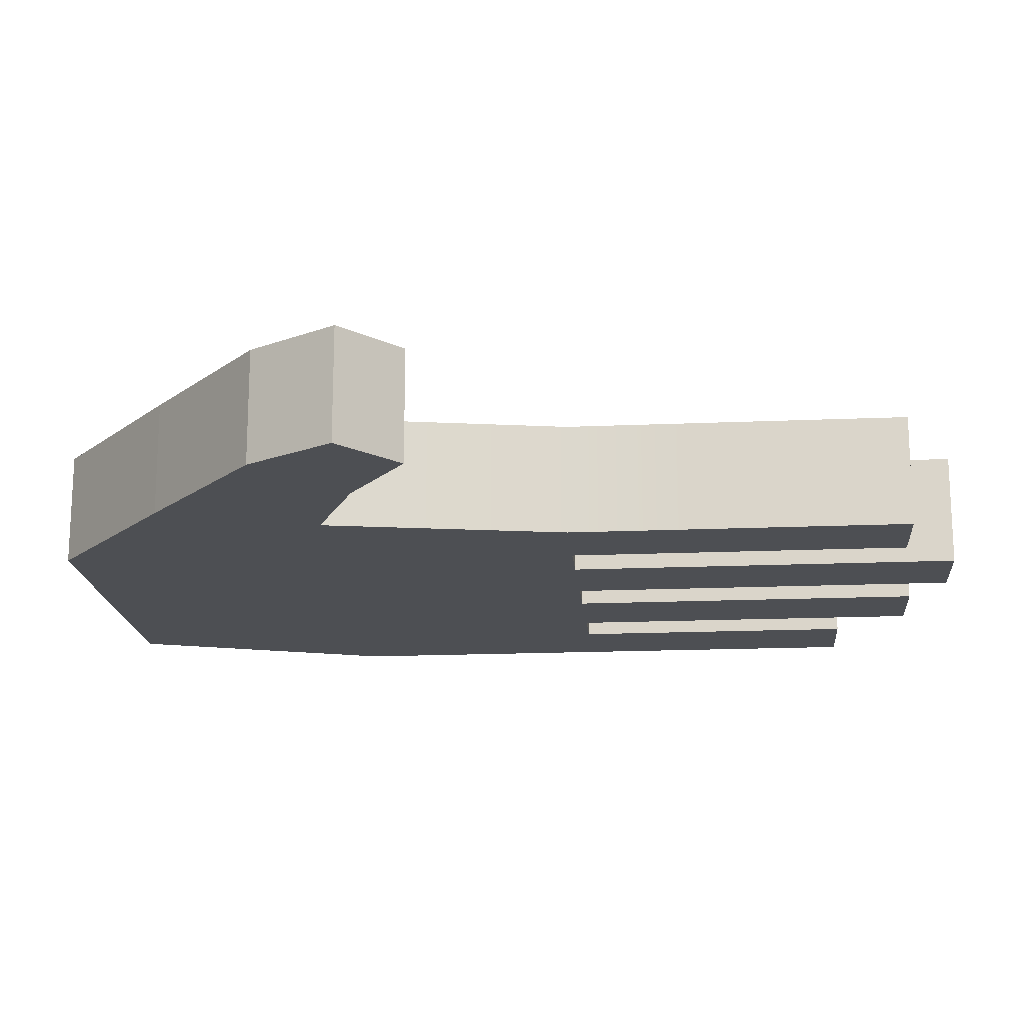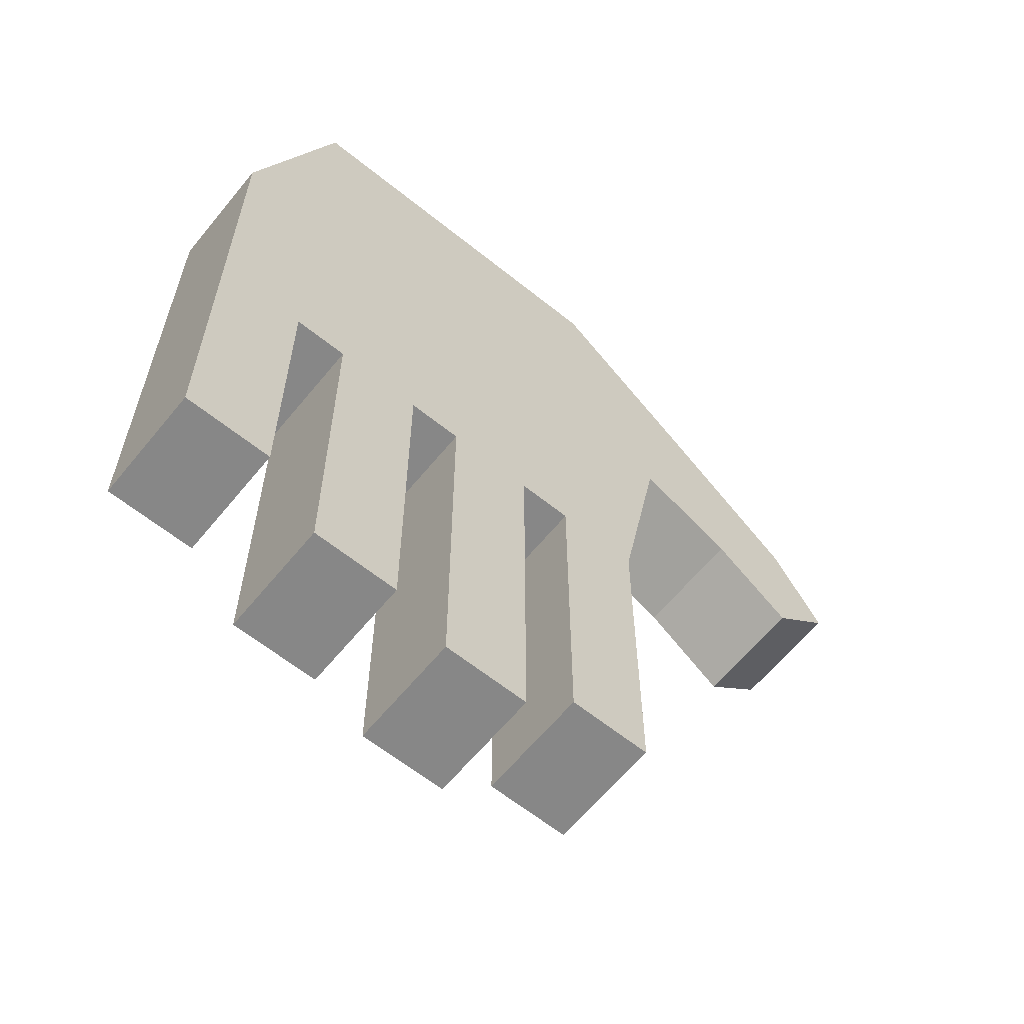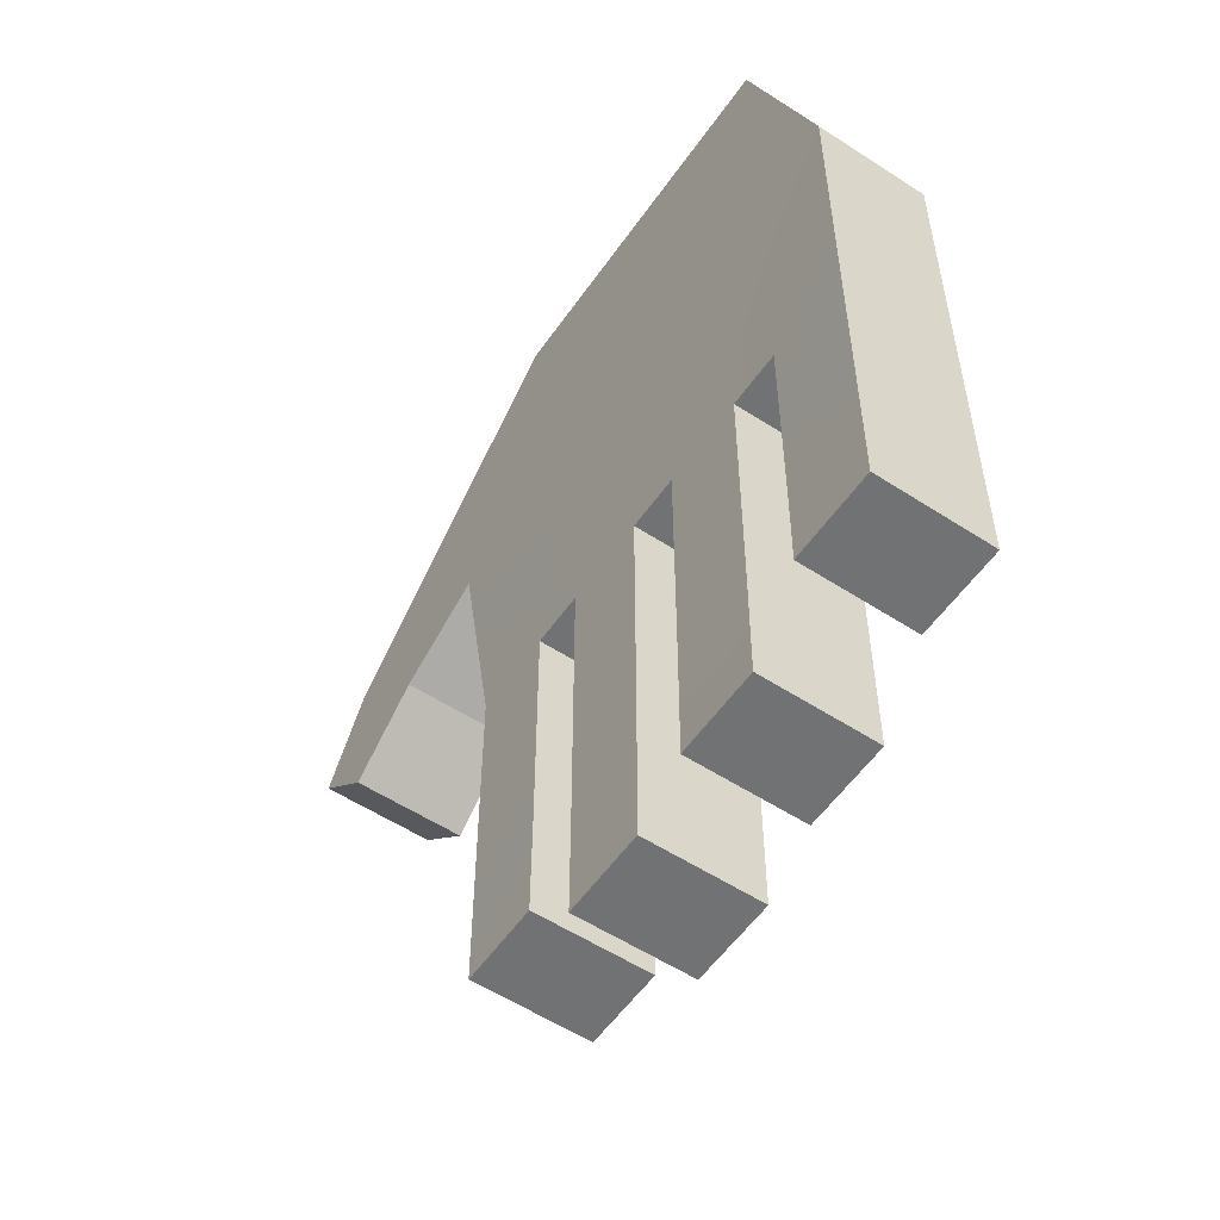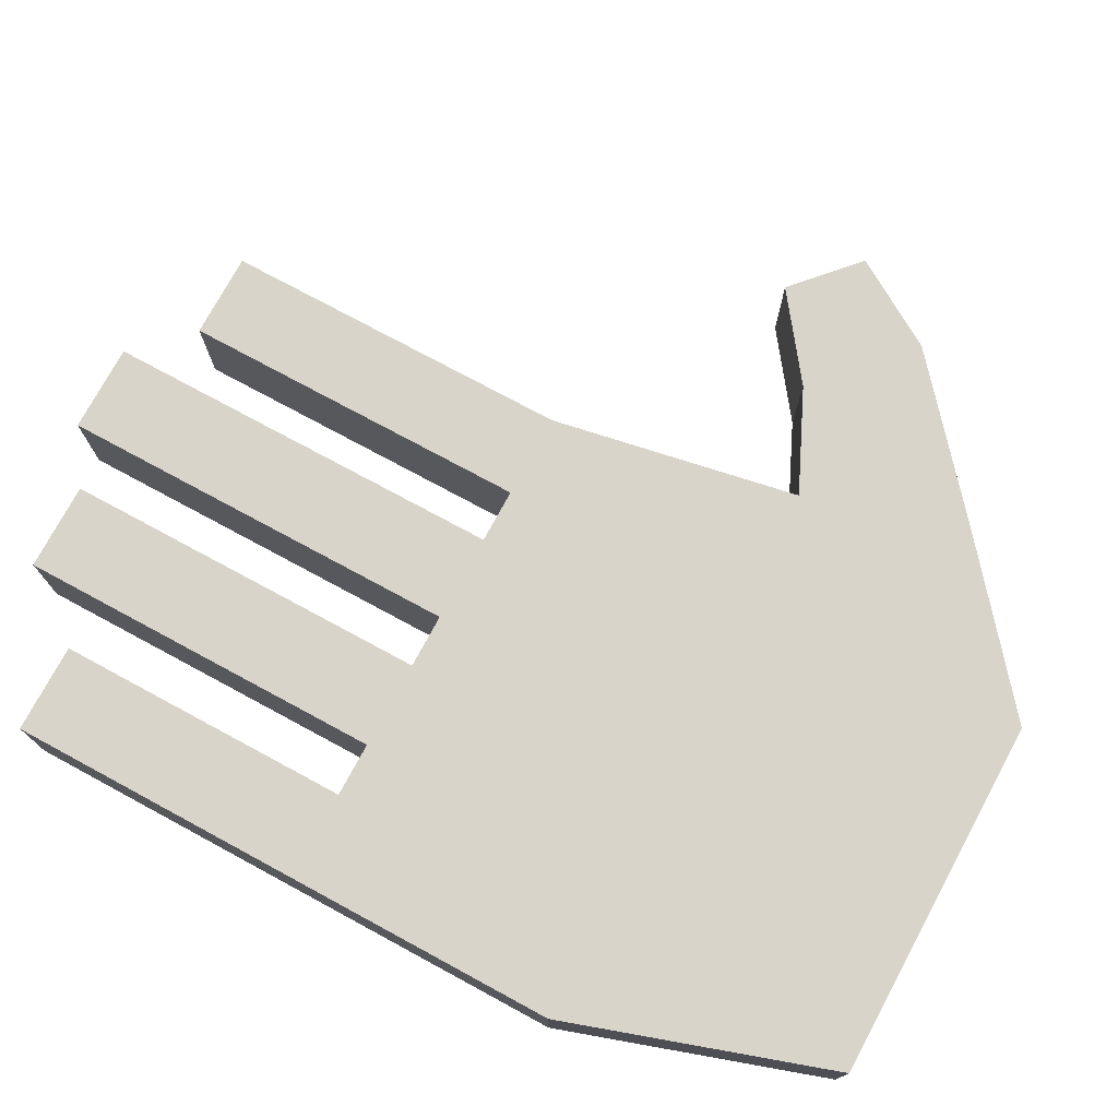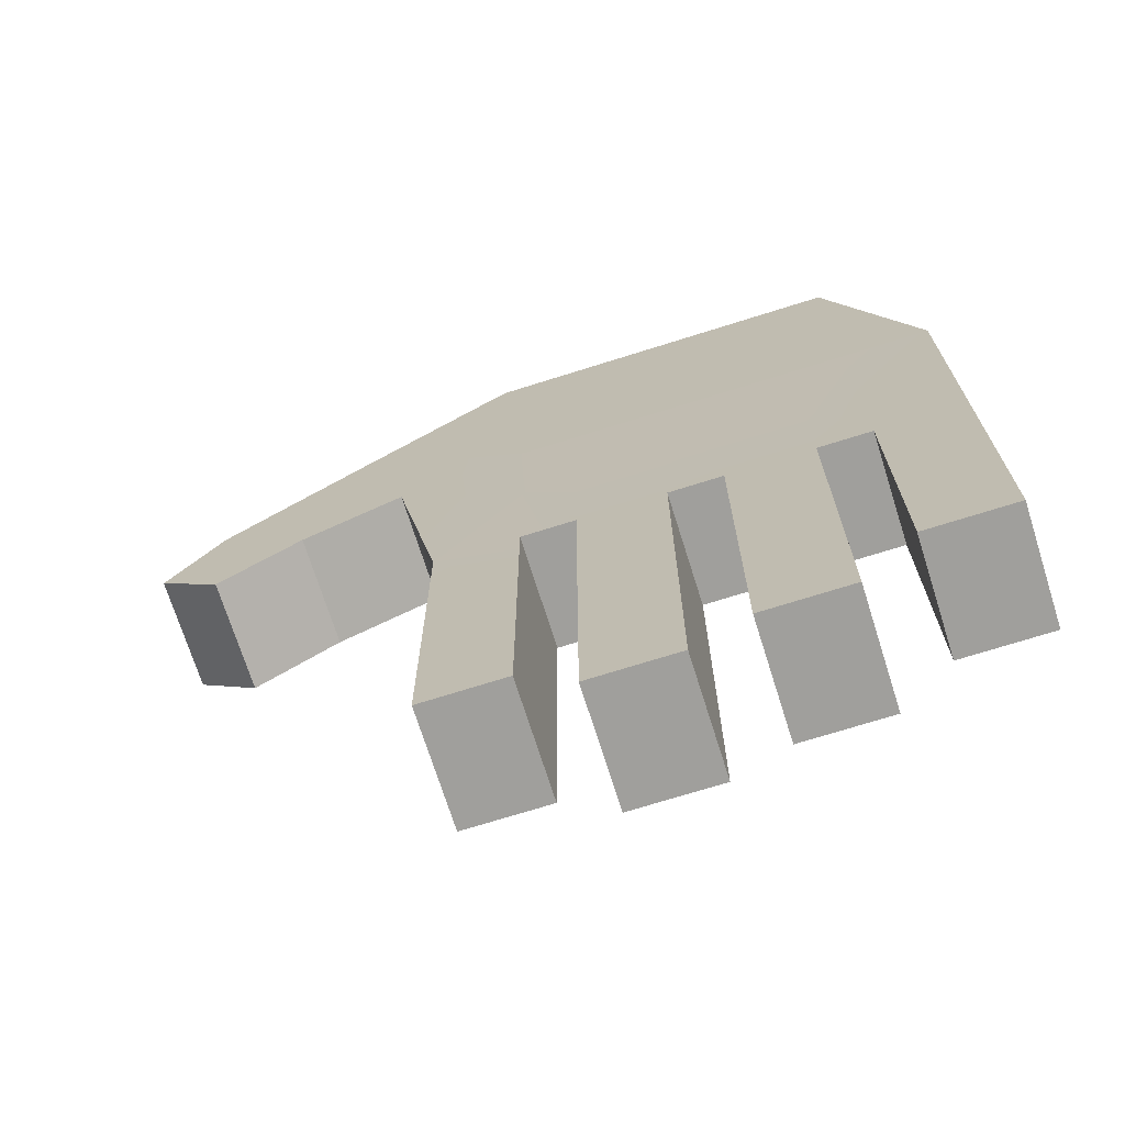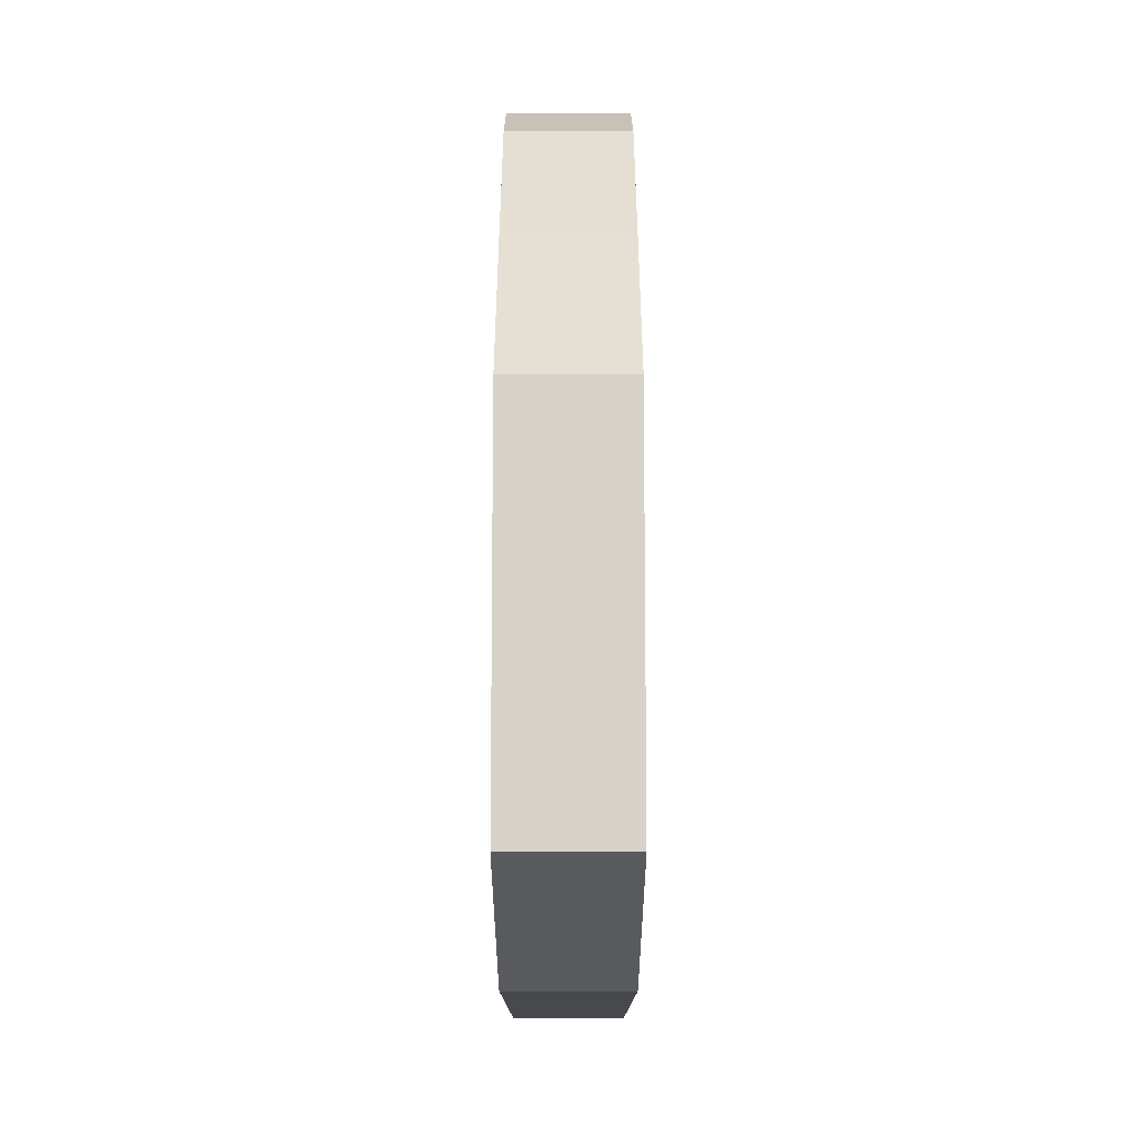
<metadata>
{"format":"obj","ext":"obj","renderer":"f3d","projection":"perspective","resolution":1024,"background":"white","views":[{"elev":-17.5,"azim":94.9,"up":"+Y"},{"elev":-62.4,"azim":-39.2,"up":"+Z"},{"elev":-55.6,"azim":-124.4,"up":"+Z"},{"elev":75.1,"azim":-61.6,"up":"+Y"},{"elev":-71.2,"azim":-162.5,"up":"+Z"},{"elev":77.8,"azim":-90.0,"up":"+Z"}]}
</metadata>
<code>
v  0.0546 -0.0106 -0.0304
v  0.0646 -0.0106 -0.0013
v  0.0305 -0.0106 -0.0259
v  0.0305 -0.0106 -0.051
v  0.0305 0.0106 -0.0259
v  0.0646 0.0106 -0.0013
v  0.0546 0.0106 -0.0304
v  0.0305 0.0105 -0.051
v  0.0208 -0.0106 0.0231
v  0.0354 -0.0106 0.0231
v  0.0354 0.0106 0.0231
v  0.0208 0.0106 0.0231
v  -0.0481 -0.0106 -0.051
v  -0.0481 -0.0106 -0.0259
v  -0.0481 0.0106 -0.0259
v  -0.0481 0.0106 -0.051
v  -0.0317 -0.0106 -0.131
v  -0.0481 -0.0106 -0.131
v  -0.0481 0.0106 -0.131
v  -0.0317 0.0106 -0.131
v  0.046 -0.0106 -0.1204
v  0.046 -0.0106 -0.141
v  0.046 0.0106 -0.141
v  0.046 0.0106 -0.1204
v  0.046 -0.0106 -0.0983
v  0.046 -0.0106 -0.0762
v  0.0305 -0.0106 -0.0762
v  0.0305 -0.0106 -0.0983
v  -0.0481 0.0106 -0.0958
v  -0.0481 0.0106 -0.0762
v  -0.0317 0.0105 -0.0762
v  -0.0317 0.0105 -0.0958
v  -0.0481 -0.0106 -0.0958
v  -0.0481 -0.0106 -0.0762
v  0.046 0.0106 -0.0762
v  -0.0217 -0.0106 -0.0762
v  -0.0056 -0.0106 -0.0762
v  -0.0056 -0.0106 -0.051
v  -0.0217 -0.0106 -0.051
v  -0.0217 0.0106 -0.0259
v  -0.0056 0.0106 -0.0259
v  -0.0056 0.0105 -0.051
v  -0.0217 0.0105 -0.051
v  -0.0151 -0.0106 0.0231
v  -0.004 -0.0106 0.0231
v  -0.004 0.0106 0.0231
v  -0.0151 0.0106 0.0231
v  0.0205 -0.0106 -0.1511
v  0.0044 -0.0106 -0.1511
v  0.0044 0.0106 -0.1511
v  0.0205 0.0106 -0.1511
v  -0.0217 -0.0106 -0.1445
v  -0.0056 -0.0106 -0.1445
v  -0.0056 -0.0106 -0.1221
v  -0.0217 -0.0106 -0.1221
v  0.0044 0.0105 -0.1255
v  0.0205 0.0105 -0.1255
v  0.0044 -0.0106 -0.0762
v  0.0205 -0.0106 -0.0762
v  0.0205 -0.0106 -0.051
v  0.0044 -0.0106 -0.051
v  0.0044 0.0106 -0.0259
v  0.0205 0.0106 -0.0259
v  0.0205 0.0105 -0.051
v  0.0044 0.0105 -0.051
v  0.0029 -0.0106 0.0231
v  0.014 -0.0106 0.0231
v  0.014 0.0106 0.0231
v  0.0029 0.0106 0.0231
v  -0.0217 0.0106 -0.1445
v  -0.0056 0.0106 -0.1445
v  0.0205 -0.0106 -0.1255
v  0.0044 -0.0106 -0.1255
v  -0.0217 0.0105 -0.1221
v  -0.0056 0.0105 -0.1221
v  -0.0317 -0.0106 -0.0762
v  -0.0317 -0.0106 -0.051
v  -0.0317 0.0106 -0.0259
v  -0.0317 0.0105 -0.051
v  -0.0319 -0.0106 0.0231
v  -0.022 -0.0106 0.0231
v  -0.022 0.0106 0.0231
v  -0.0319 0.0106 0.0231
v  0.0305 -0.0106 -0.141
v  0.0305 0.0106 -0.141
v  -0.0317 -0.0106 -0.1154
v  -0.0481 -0.0106 -0.1154
v  0.0305 0.0105 -0.1204
v  -0.0056 0.0105 -0.0762
v  0.0044 0.0105 -0.0762
v  0.0205 0.0105 -0.0762
v  0.0305 0.0105 -0.0762
v  -0.0217 0.0105 -0.0762
v  -0.0317 0.0105 -0.1154
v  0.0305 -0.0106 -0.1204
v  -0.0317 -0.0106 -0.0259
v  0.0205 -0.0106 -0.0259
v  0.0044 -0.0106 -0.0259
v  -0.0056 -0.0106 -0.0259
v  -0.0217 -0.0106 -0.0259
v  0.1006 -0.0106 -0.0401
v  0.0889 -0.0106 -0.0507
v  0.0889 0.0106 -0.0507
v  0.1006 0.0106 -0.0401
v  0.0734 -0.0106 -0.0391
v  0.0906 -0.0106 -0.0236
v  0.0906 0.0106 -0.0236
v  0.0734 0.0106 -0.0391
v  0.046 0.0106 -0.0983
v  -0.0481 0.0106 -0.1154
v  -0.0217 -0.0106 -0.0991
v  -0.0056 -0.0106 -0.0991
v  0.0205 0.0105 -0.1008
v  0.0044 0.0105 -0.1008
v  0.0044 -0.0106 -0.1008
v  0.0205 -0.0106 -0.1008
v  -0.0056 0.0105 -0.0991
v  -0.0217 0.0105 -0.0991
v  -0.0317 -0.0106 -0.0958
v  0.0305 0.0105 -0.0983
g HandLeft
f 1 2 3
f 3 4 1
f 5 6 7
f 7 8 5
f 9 10 11
f 11 12 9
f 13 14 15
f 15 16 13
f 17 18 19
f 19 20 17
f 21 22 23
f 23 24 21
f 25 26 27
f 27 28 25
f 29 30 31
f 31 32 29
f 33 34 30
f 30 29 33
f 1 26 35
f 35 7 1
f 36 37 38
f 38 39 36
f 40 41 42
f 42 43 40
f 44 45 46
f 46 47 44
f 48 49 50
f 50 51 48
f 52 53 54
f 54 55 52
f 51 50 56
f 56 57 51
f 58 59 60
f 60 61 58
f 62 63 64
f 64 65 62
f 66 67 68
f 68 69 66
f 53 52 70
f 70 71 53
f 49 48 72
f 72 73 49
f 71 70 74
f 74 75 71
f 34 76 77
f 77 13 34
f 15 78 79
f 79 16 15
f 80 81 82
f 82 83 80
f 22 84 85
f 85 23 22
f 18 17 86
f 86 87 18
f 23 85 88
f 88 24 23
f 37 58 61
f 61 38 37
f 41 62 65
f 65 42 41
f 66 69 46
f 46 45 66
f 59 27 4
f 4 60 59
f 63 5 8
f 8 64 63
f 9 12 68
f 68 67 9
f 76 36 39
f 39 77 76
f 78 40 43
f 43 79 78
f 44 47 82
f 82 81 44
f 37 89 90
f 90 58 37
f 59 91 92
f 92 27 59
f 76 31 93
f 93 36 76
f 54 53 71
f 71 75 54
f 50 49 73
f 73 56 50
f 86 17 20
f 20 94 86
f 85 84 95
f 95 88 85
f 72 48 51
f 51 57 72
f 70 52 55
f 55 74 70
f 96 81 80
f 80 14 96
f 14 80 83
f 83 15 14
f 15 83 82
f 82 78 15
f 78 82 47
f 47 40 78
f 40 47 46
f 46 41 40
f 41 46 69
f 69 62 41
f 62 69 68
f 68 63 62
f 63 68 12
f 12 5 63
f 5 12 11
f 11 6 5
f 6 11 10
f 10 2 6
f 2 10 9
f 9 3 2
f 3 9 67
f 67 97 3
f 97 67 66
f 66 98 97
f 98 66 45
f 45 99 98
f 99 45 44
f 44 100 99
f 100 44 81
f 81 96 100
f 26 1 4
f 4 27 26
f 8 7 35
f 35 92 8
f 34 13 16
f 16 30 34
f 101 102 103
f 103 104 101
f 100 39 38
f 38 99 100
f 93 43 42
f 42 89 93
f 98 61 60
f 60 97 98
f 90 65 64
f 64 91 90
f 14 13 77
f 77 96 14
f 30 16 79
f 79 31 30
f 99 38 61
f 61 98 99
f 89 42 65
f 65 90 89
f 97 60 4
f 4 3 97
f 91 64 8
f 8 92 91
f 96 77 39
f 39 100 96
f 31 79 43
f 43 93 31
f 1 105 106
f 106 2 1
f 2 106 107
f 107 6 2
f 6 107 108
f 108 7 6
f 7 108 105
f 105 1 7
f 105 102 101
f 101 106 105
f 106 101 104
f 104 107 106
f 107 104 103
f 103 108 107
f 108 103 102
f 102 105 108
f 25 21 24
f 24 109 25
f 22 21 95
f 95 84 22
f 19 110 94
f 94 20 19
f 18 87 110
f 110 19 18
f 111 55 54
f 54 112 111
f 113 57 56
f 56 114 113
f 115 73 72
f 72 116 115
f 117 75 74
f 74 118 117
f 33 87 86
f 86 119 33
f 109 24 88
f 88 120 109
f 112 54 75
f 75 117 112
f 114 56 73
f 73 115 114
f 119 86 94
f 94 32 119
f 120 88 95
f 95 28 120
f 116 72 57
f 57 113 116
f 118 74 55
f 55 111 118
f 21 25 28
f 28 95 21
f 110 29 32
f 32 94 110
f 87 33 29
f 29 110 87
f 26 25 109
f 109 35 26
f 36 111 112
f 112 37 36
f 91 113 114
f 114 90 91
f 58 115 116
f 116 59 58
f 89 117 118
f 118 93 89
f 34 33 119
f 119 76 34
f 35 109 120
f 120 92 35
f 37 112 117
f 117 89 37
f 90 114 115
f 115 58 90
f 76 119 32
f 32 31 76
f 92 120 28
f 28 27 92
f 59 116 113
f 113 91 59
f 93 118 111
f 111 36 93

</code>
